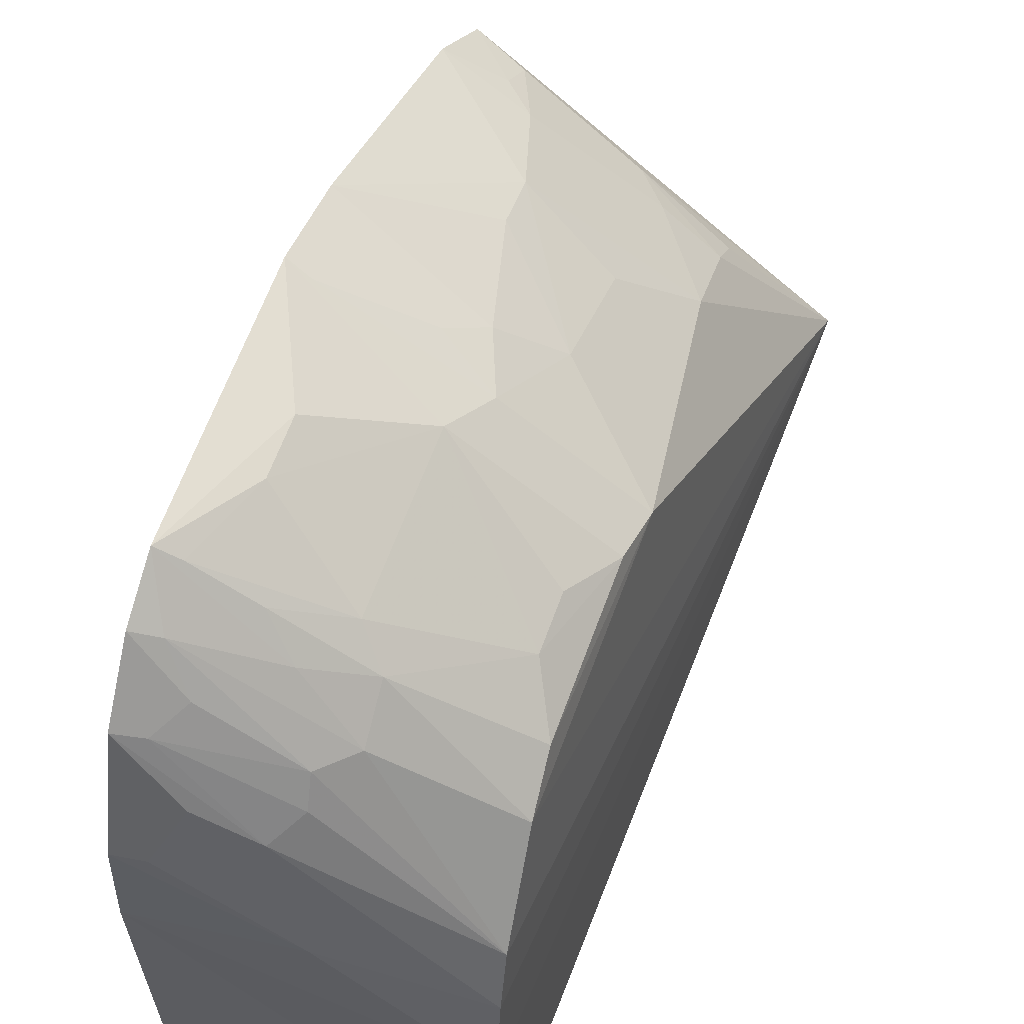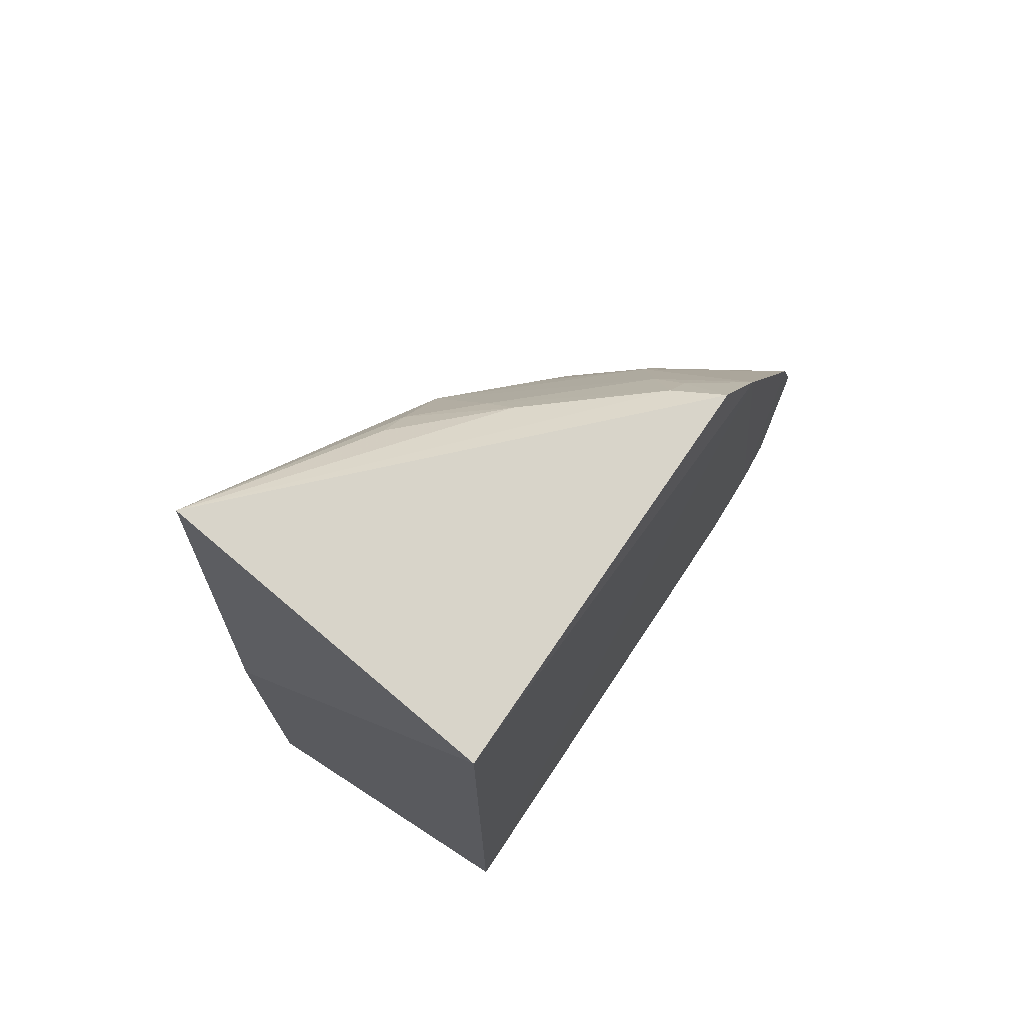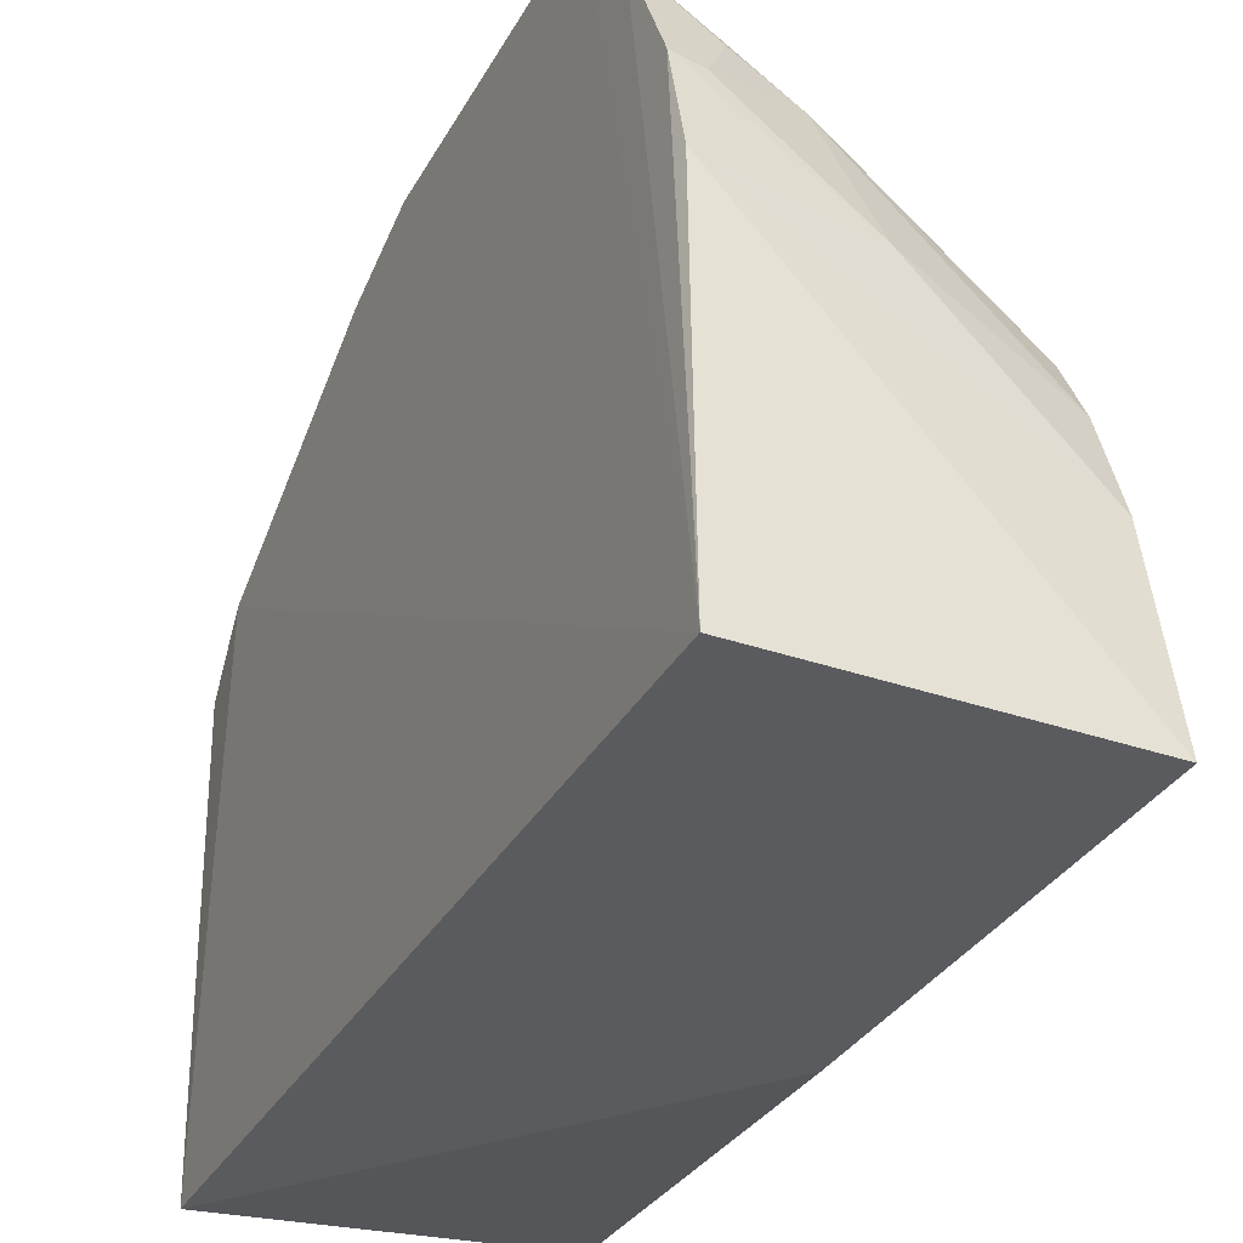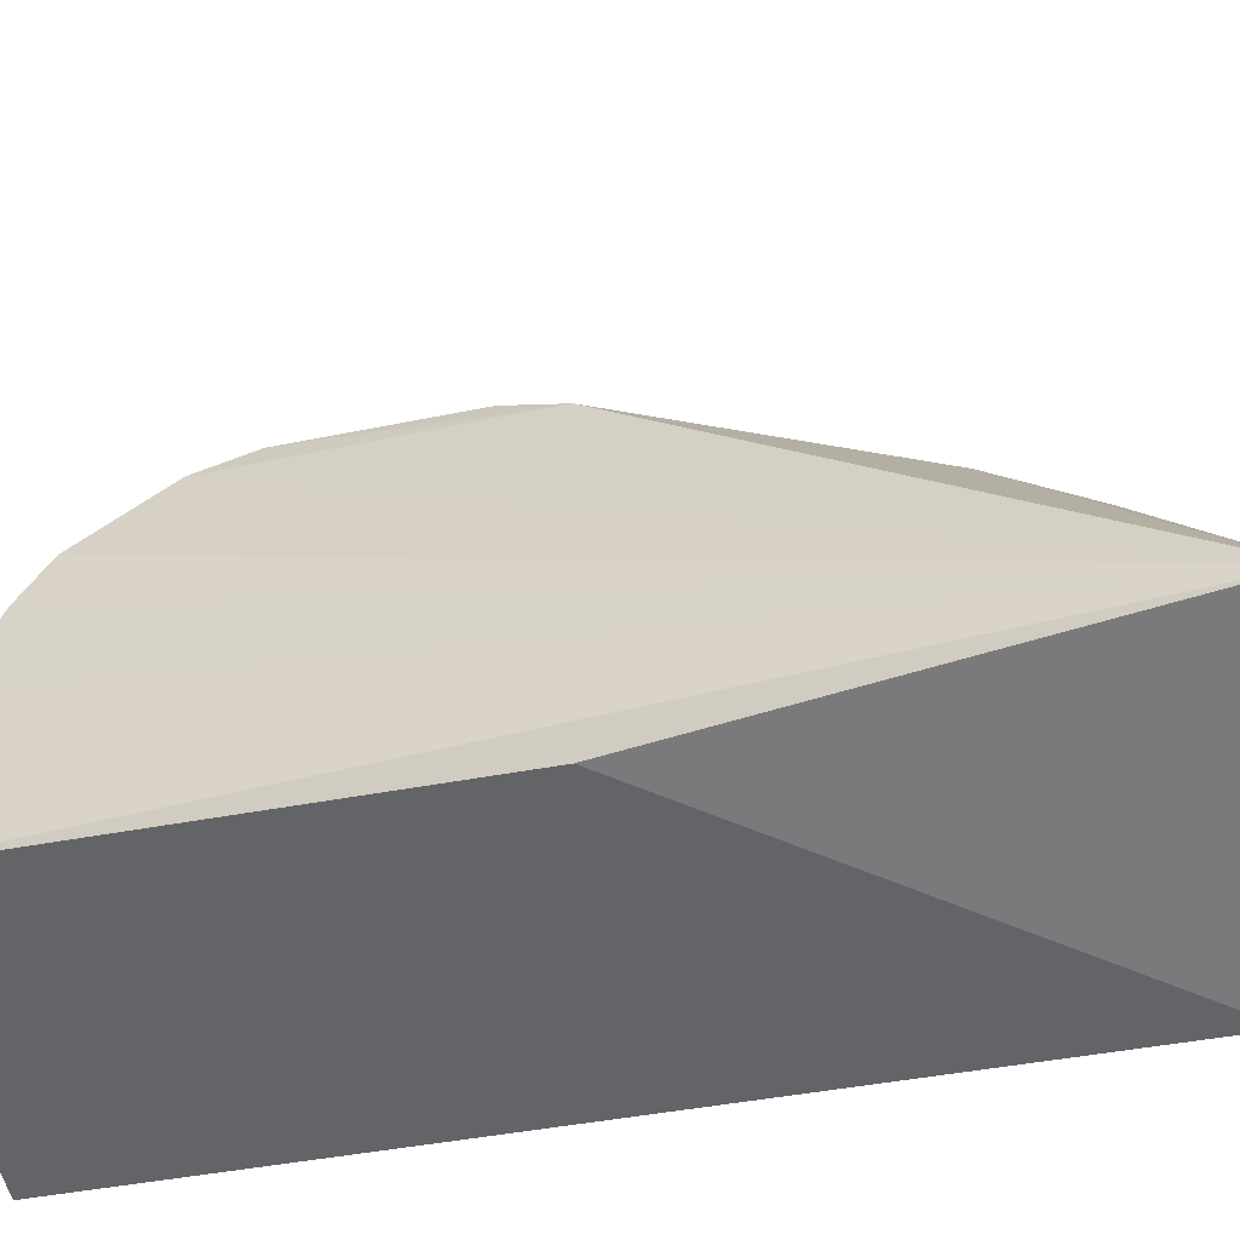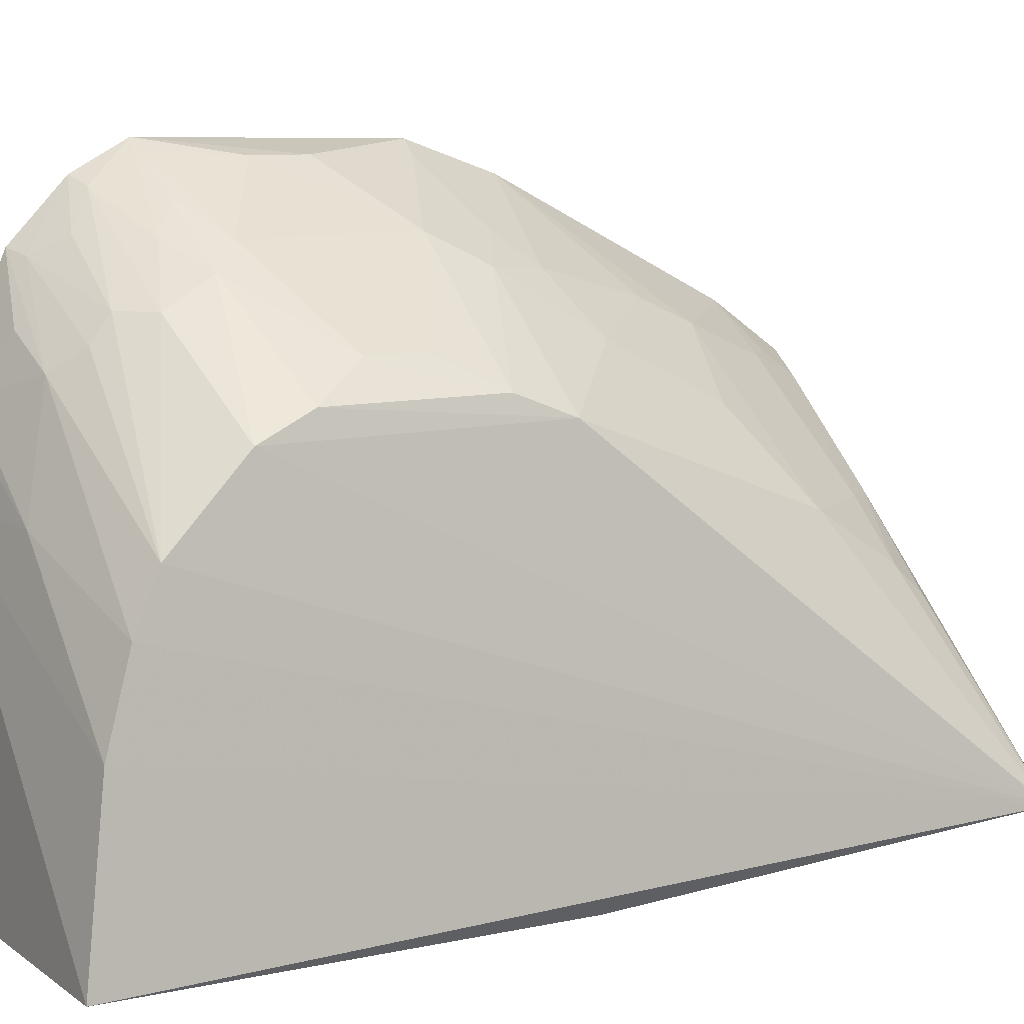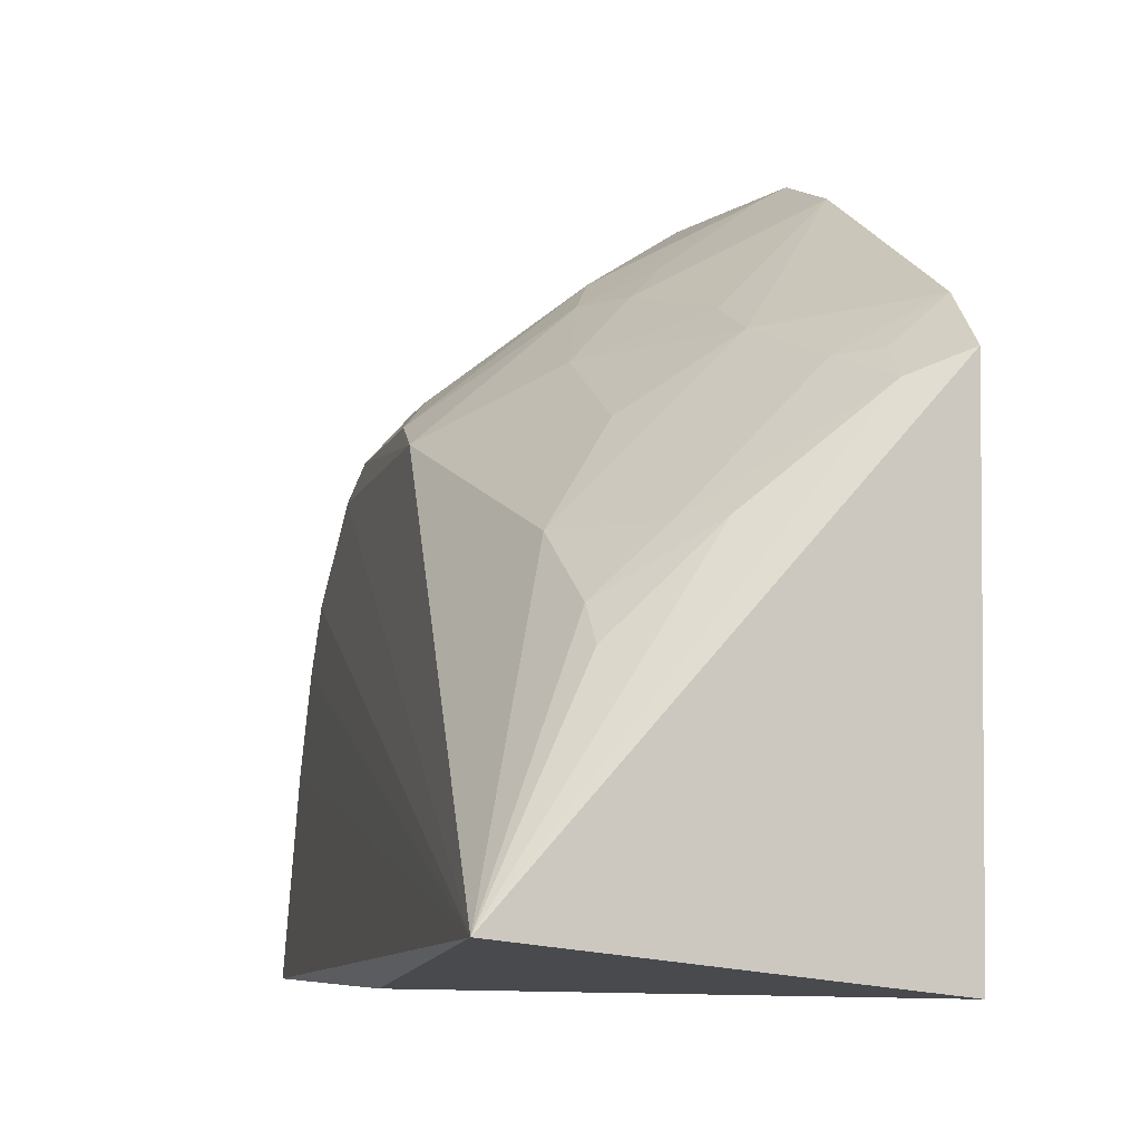
<metadata>
{"format":"obj","ext":"obj","renderer":"f3d","projection":"perspective","resolution":1024,"background":"white","views":[{"elev":62.1,"azim":-160.6,"up":"+Y"},{"elev":73.3,"azim":33.0,"up":"+Z"},{"elev":-32.9,"azim":155.0,"up":"+Y"},{"elev":-51.2,"azim":-78.8,"up":"+Y"},{"elev":8.7,"azim":-120.0,"up":"+Y"},{"elev":-6.9,"azim":-14.8,"up":"+Y"}]}
</metadata>
<code>
v -1137 1715 1225
v -1148 1103 1238
v -1148 1103 0
v -1582 1360 37.1
v -1646 1160 1303
v -1129 2017 262.6
v -1597 1102 4.71
v -1139 1718 28.02
v -1566 1695 638
v -1126 1788 1128
v -1598 1103 652.7
v -1132 1888 100.3
v -1145 1594 6.52
v -1512 1551 1027
v -1559 1687 227.7
v -1127 2013 640.6
v -1130 1973 182
v -1305 1752 83.04
v -1360 1582 37.1
v -1376 1549 1200
v -1292 1810 896.3
v -1511 1774 386
v -1570 1570 111.4
v -1126 1967 775.2
v -1376 1864 266.1
v -1221 1796 77.33
v -1334 1823 153.8
v -1182 1716 35.29
v -1505 1467 1156
v -1209 1685 1205
v -1418 1771 767.3
v -1553 1725 307.3
v -1340 1905 554.9
v -1575 1489 74.42
v -1288 1772 981.2
v -1293 1901 230.4
v -1205 1905 155.8
v -1340 1784 123.7
v -1379 1823 195.5
v -1420 1547 1153
v -1507 1423 1202
v -1204 1723 1154
v -1556 1729 554.6
v -1338 1901 306.7
v -1206 1996 468.2
v -1374 1861 632.5
v -1419 1682 941.7
v -1248 1946 266.1
v -1166 1960 193.1
v -1172 1879 112
v -1248 1720 1115
v -1512 1775 468.1
v -1205 1995 385.9
v -1338 1855 722.6
v -1160 1995 634.2
v -1162 1999 266.1
v -1292 1899 677.2
f 5 2 1
f 7 3 2
f 7 5 4
f 10 1 2
f 10 2 3
f 11 7 2
f 11 2 5
f 11 5 7
f 12 3 8
f 13 7 4
f 13 8 3
f 13 3 7
f 14 9 5
f 15 5 9
f 17 10 3
f 17 3 12
f 17 6 16
f 19 13 4
f 19 8 13
f 23 5 15
f 24 17 16
f 24 10 17
f 26 18 12
f 26 12 8
f 28 19 18
f 28 8 19
f 28 26 8
f 28 18 26
f 29 14 5
f 30 20 5
f 30 5 1
f 31 9 14
f 32 15 9
f 32 25 15
f 32 22 25
f 34 4 5
f 34 5 23
f 34 19 4
f 34 23 18
f 34 18 19
f 35 24 21
f 35 10 24
f 35 21 31
f 38 18 23
f 38 23 27
f 39 15 25
f 39 25 36
f 39 27 23
f 39 23 15
f 40 29 20
f 40 14 29
f 40 20 30
f 41 29 5
f 41 5 20
f 41 20 29
f 42 30 1
f 42 1 10
f 43 32 9
f 43 22 32
f 44 25 22
f 44 22 33
f 45 33 16
f 45 16 6
f 46 9 31
f 46 43 9
f 46 33 43
f 47 35 31
f 47 31 14
f 47 14 35
f 48 36 25
f 48 25 44
f 49 36 6
f 49 6 17
f 49 39 36
f 49 27 39
f 49 37 27
f 49 17 37
f 50 37 17
f 50 17 12
f 50 27 37
f 50 38 27
f 50 12 18
f 50 18 38
f 51 35 14
f 51 14 40
f 51 40 30
f 51 30 42
f 51 42 10
f 51 10 35
f 52 43 33
f 52 33 22
f 52 22 43
f 53 44 33
f 53 33 45
f 53 45 6
f 54 46 31
f 54 31 21
f 54 21 24
f 54 24 16
f 55 16 33
f 55 33 46
f 55 54 16
f 56 48 44
f 56 6 36
f 56 36 48
f 56 53 6
f 56 44 53
f 57 55 46
f 57 46 54
f 57 54 55

</code>
